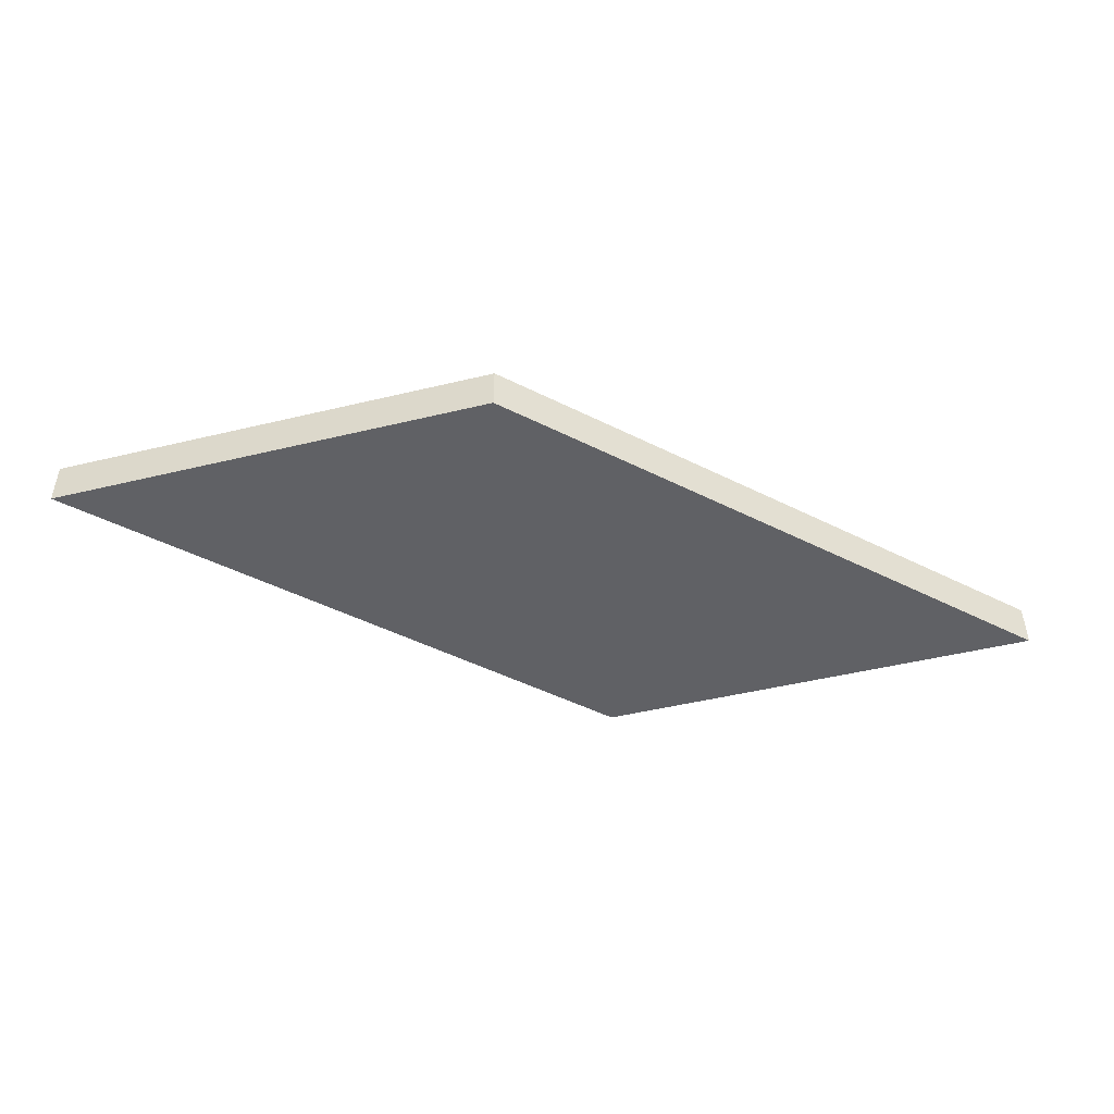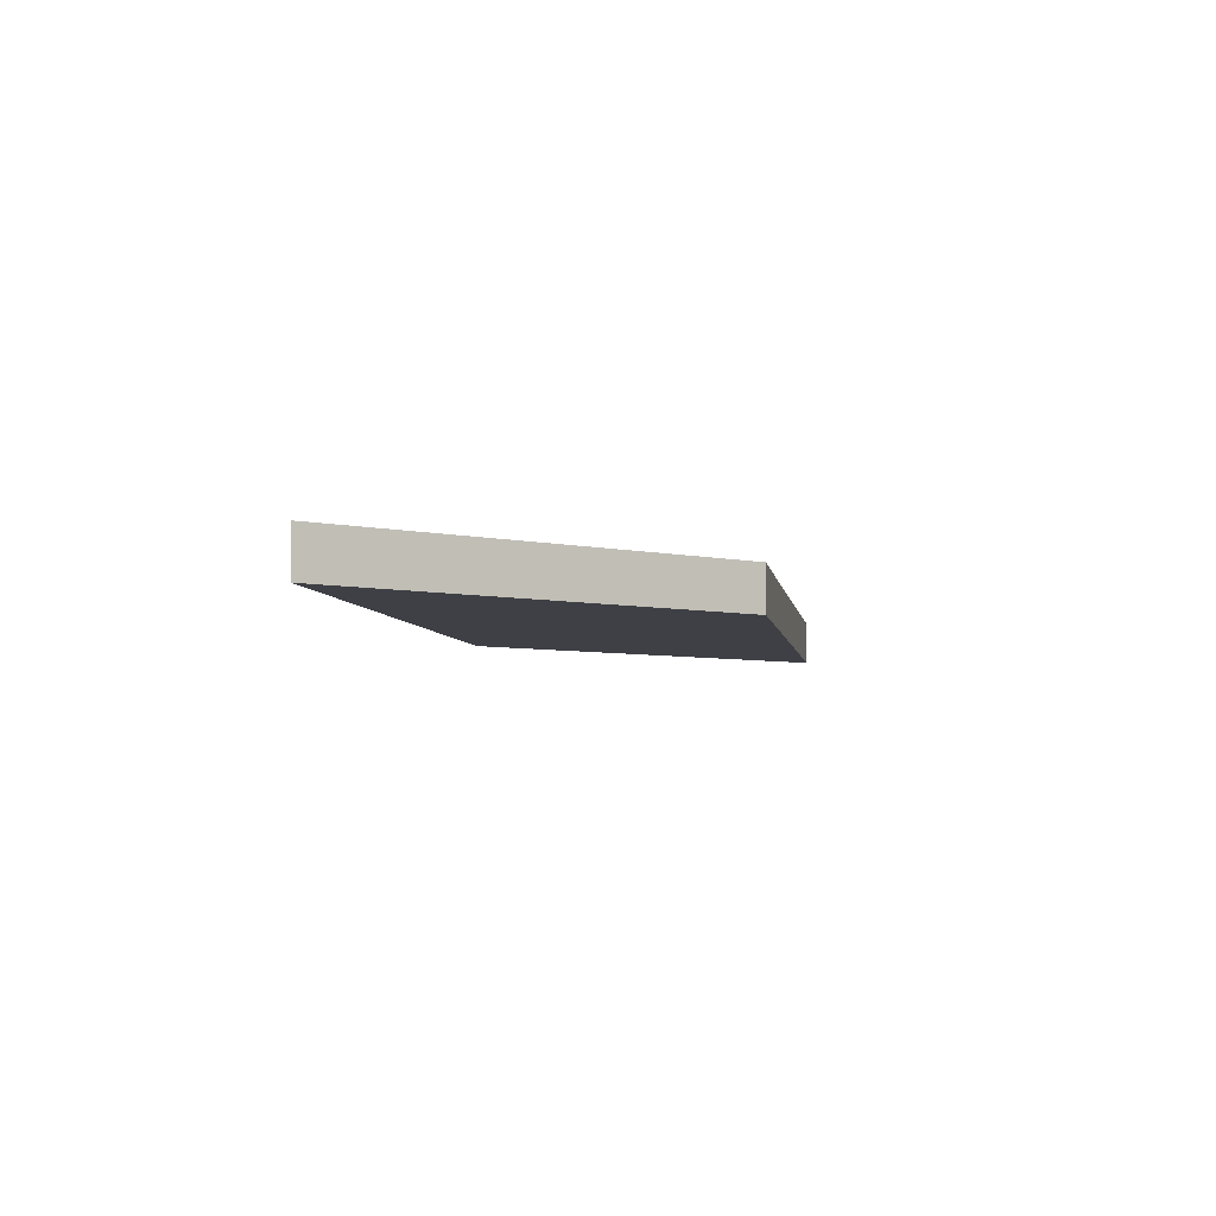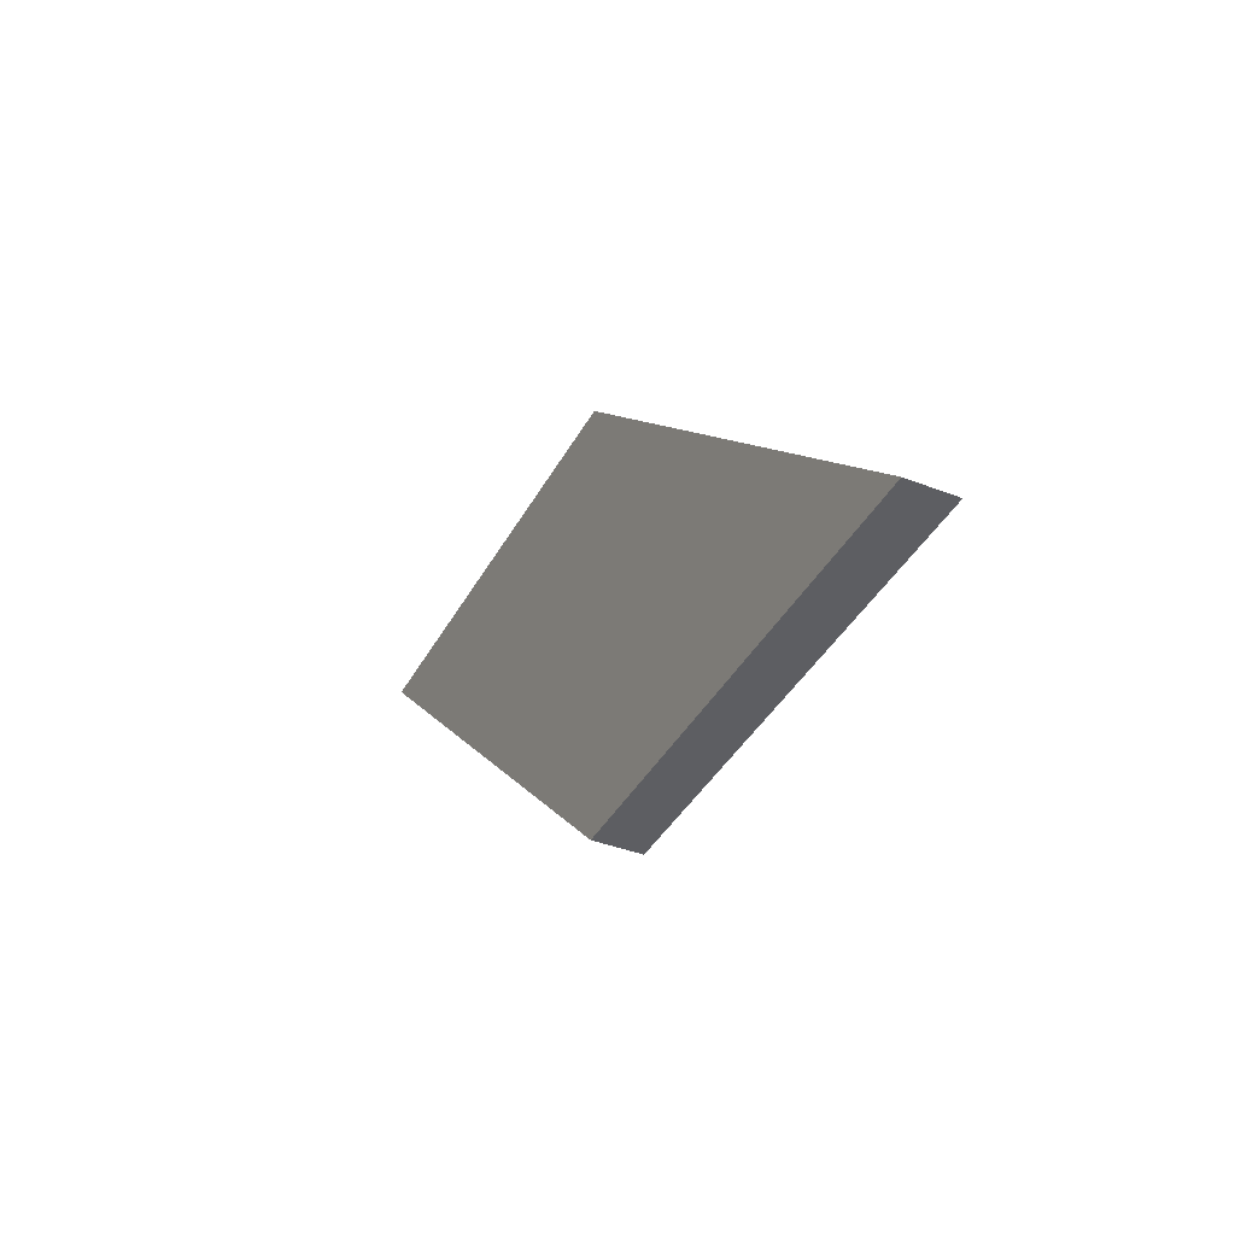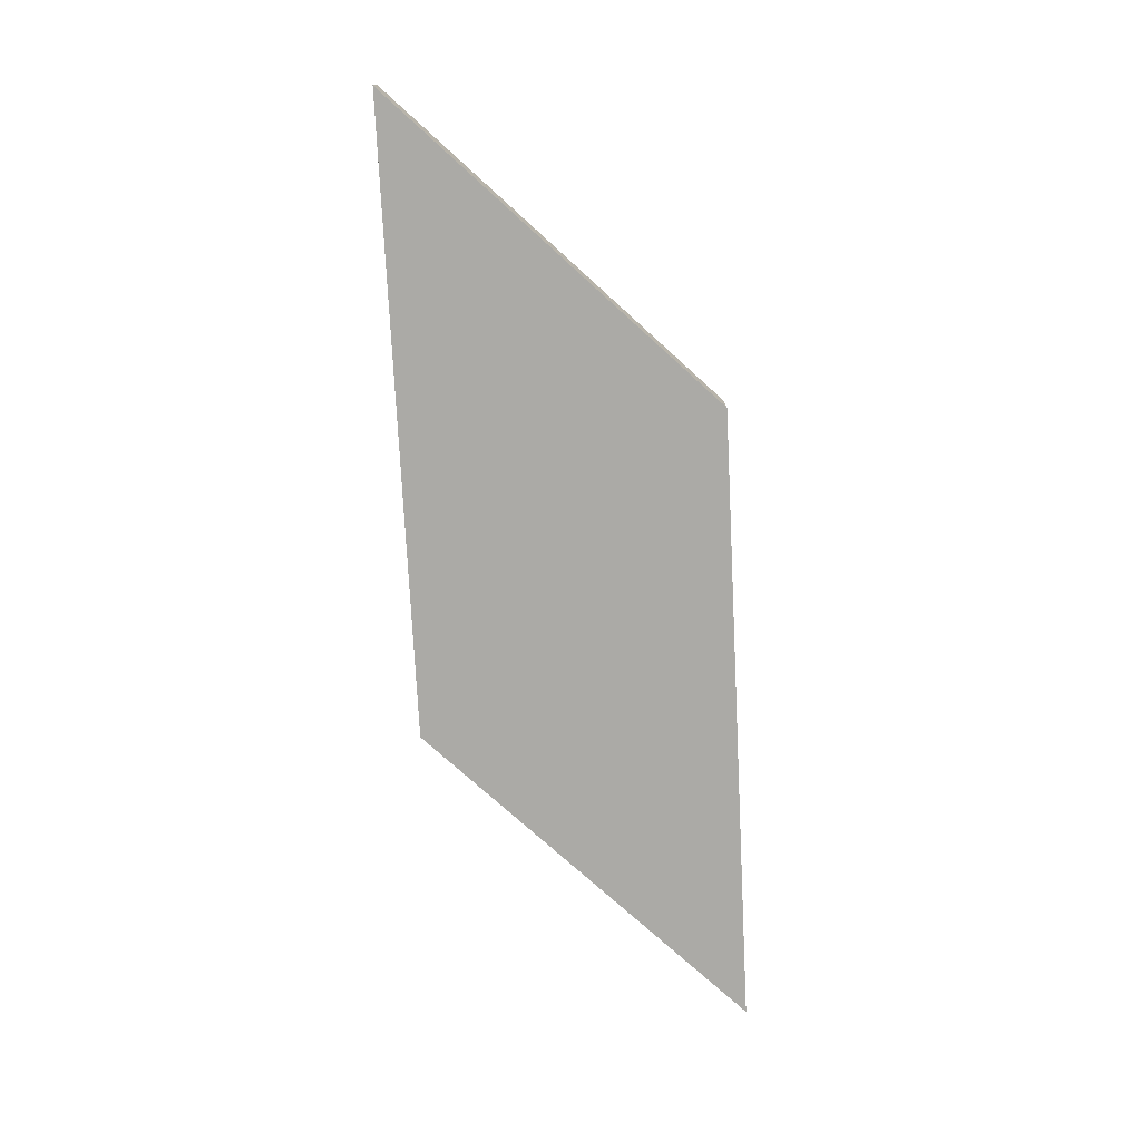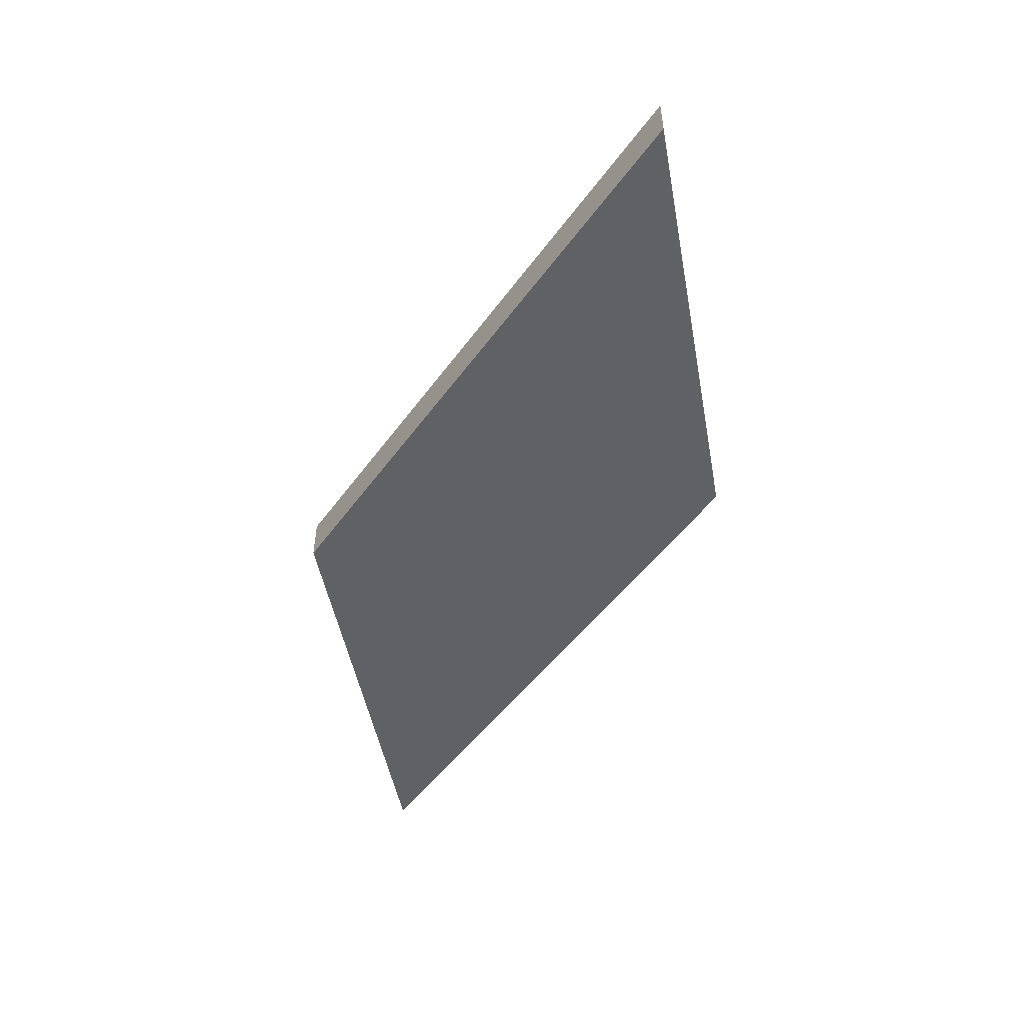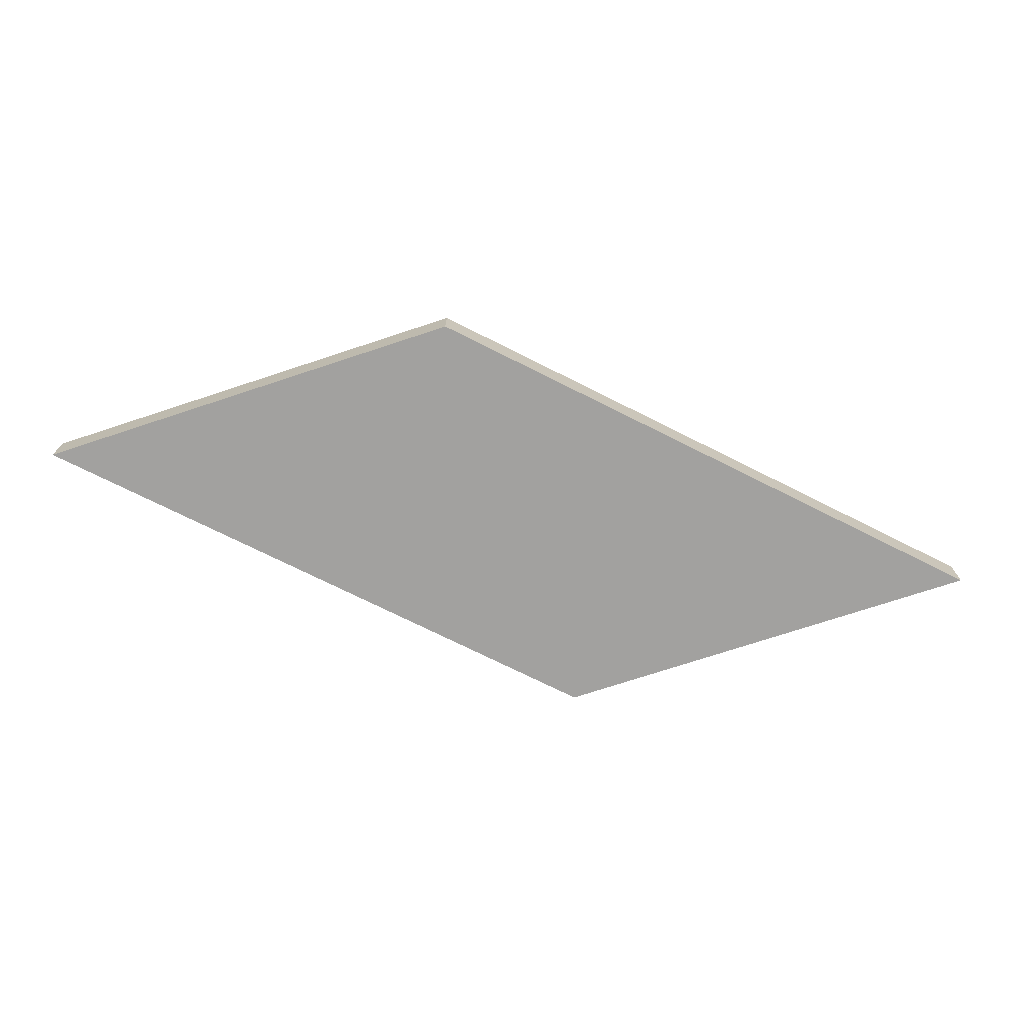
<metadata>
{"format":"obj","ext":"obj","renderer":"f3d","projection":"perspective","resolution":1024,"background":"white","views":[{"elev":-47.2,"azim":-164.7,"up":"+Z"},{"elev":-5.2,"azim":143.5,"up":"+Z"},{"elev":-39.2,"azim":-116.0,"up":"+Y"},{"elev":-75.9,"azim":137.9,"up":"+Z"},{"elev":-49.4,"azim":-79.5,"up":"+Z"},{"elev":-72.2,"azim":18.3,"up":"+Z"}]}
</metadata>
<code>
o Parallelogram_piece
v 0 -1 0.1
v 0 -1 -0.1
v 2 1 0.1
v 2 1 -0.1
v -2 -1 0.1
v -2 -1 -0.1
v 0 1 0.1
v 0 1 -0.1
f 3 4 8
f 7 8 6
f 2 6 8
f 1 2 4
f 5 6 2
f 3 7 1
f 3 8 7
f 7 6 5
f 2 8 4
f 1 4 3
f 5 2 1
f 1 7 5

</code>
